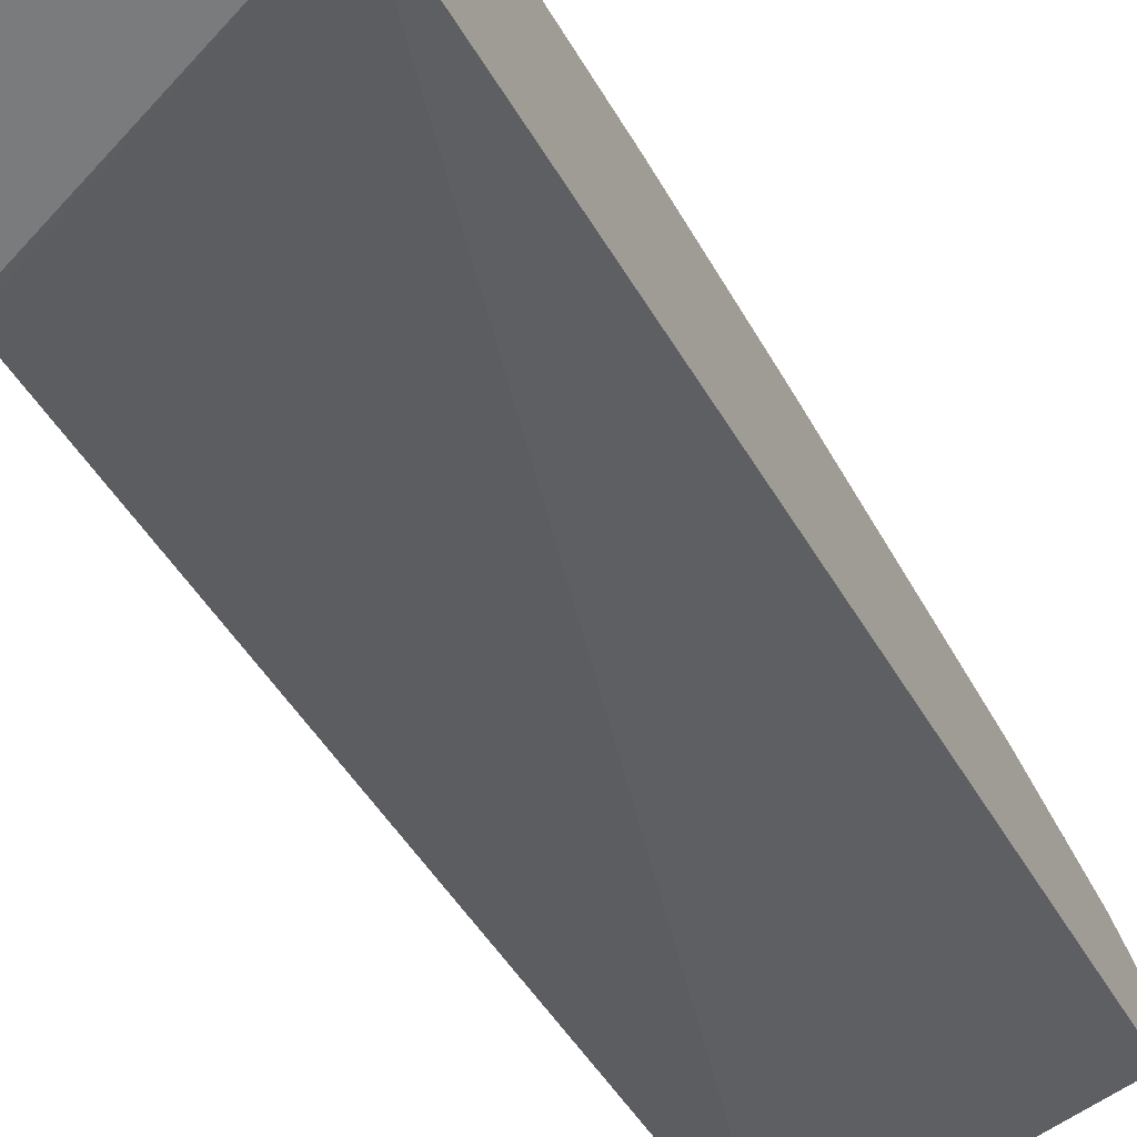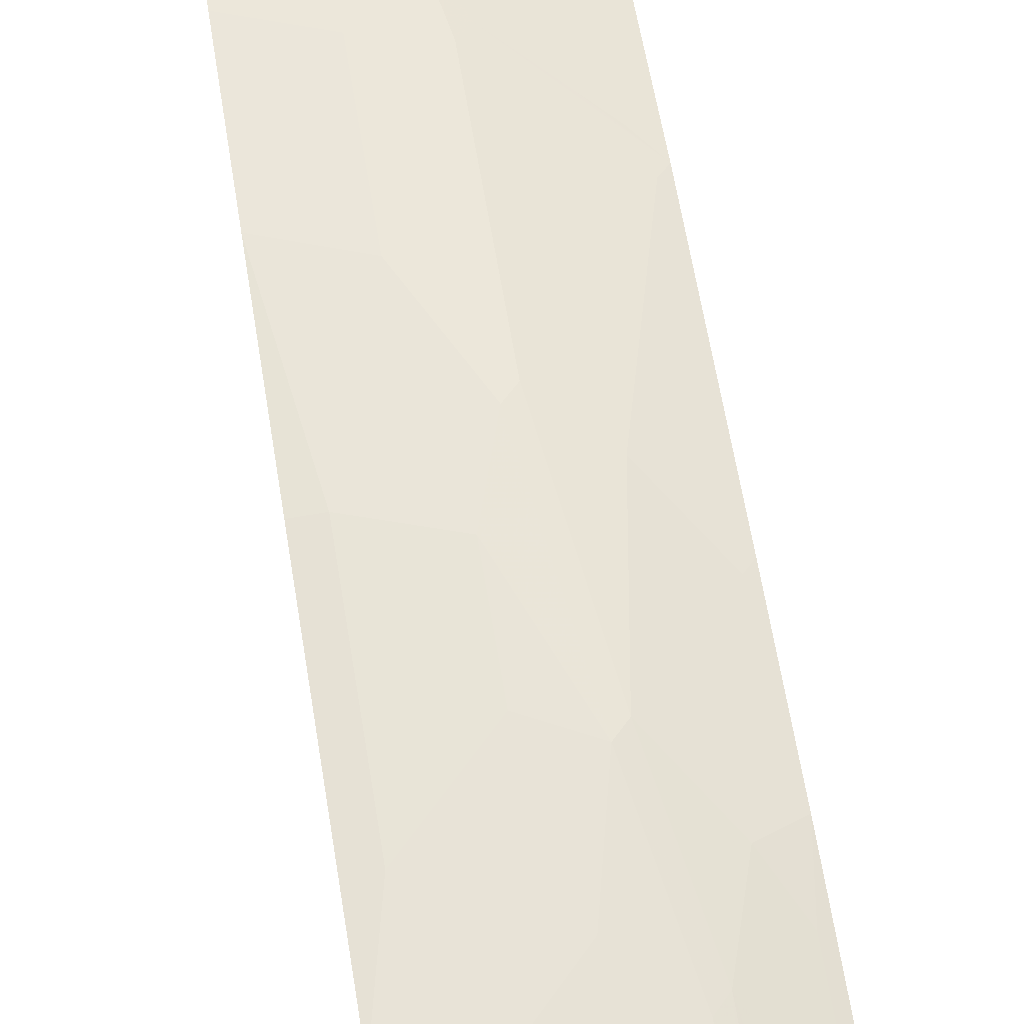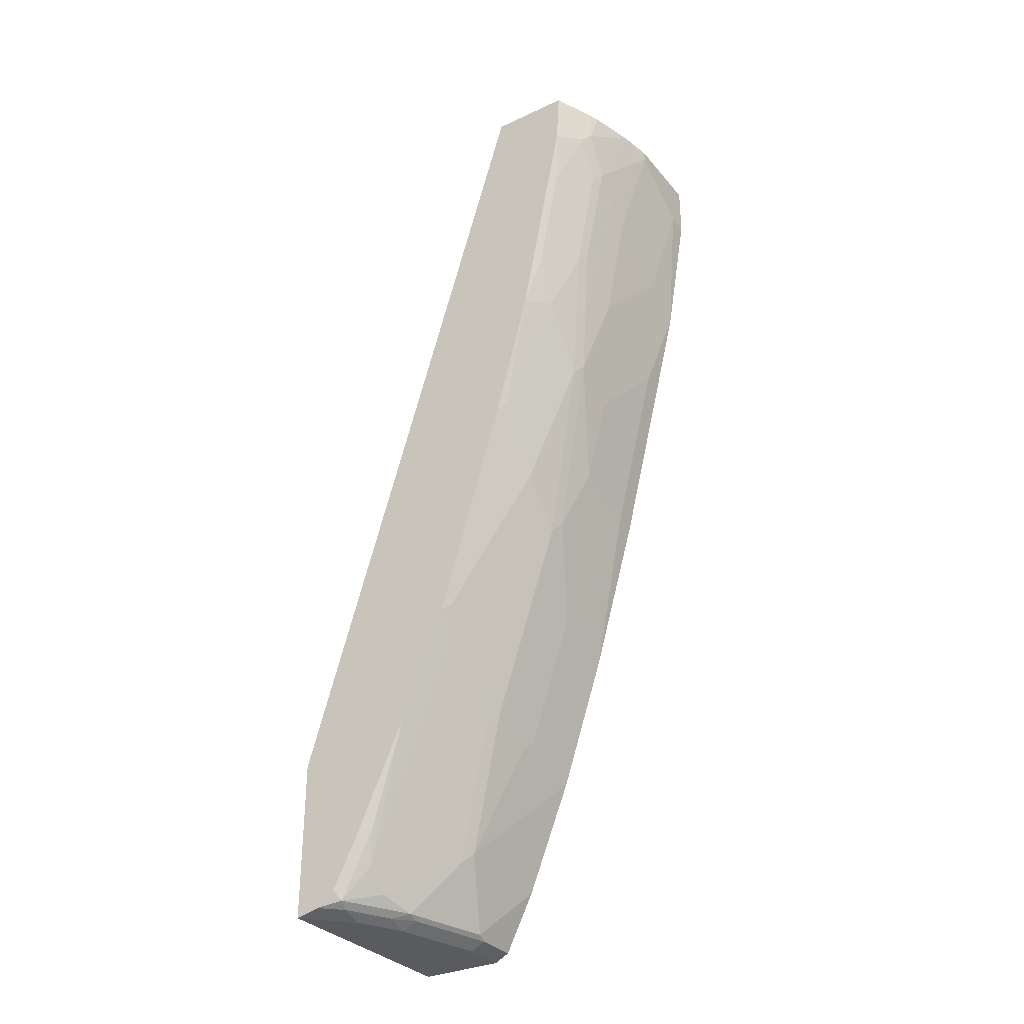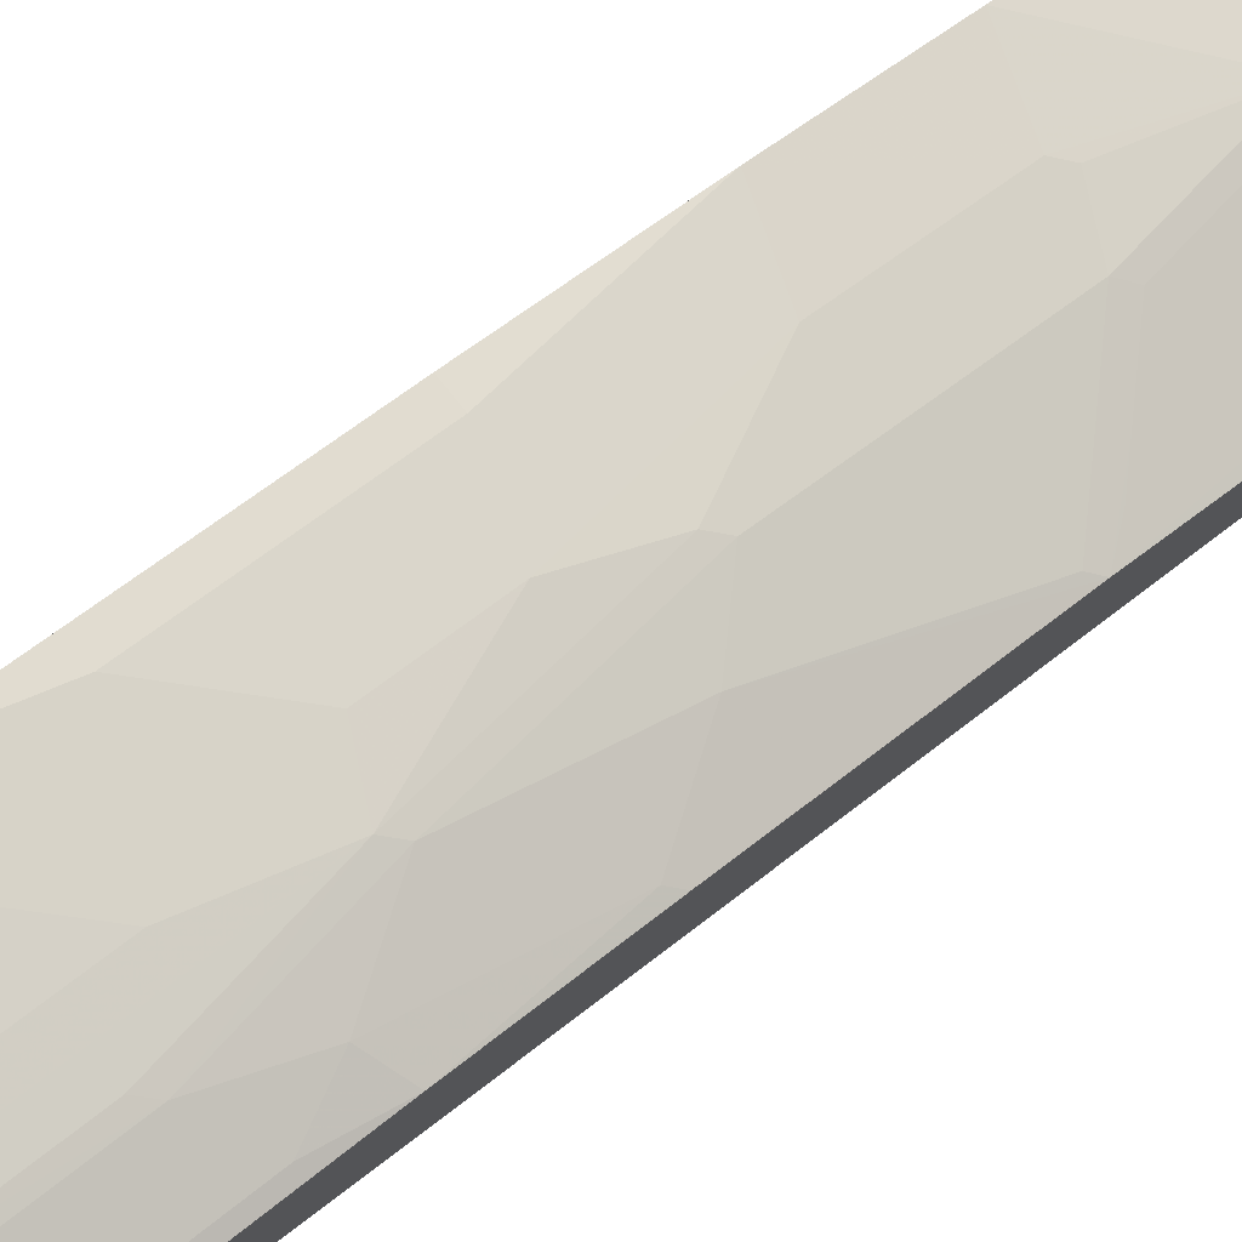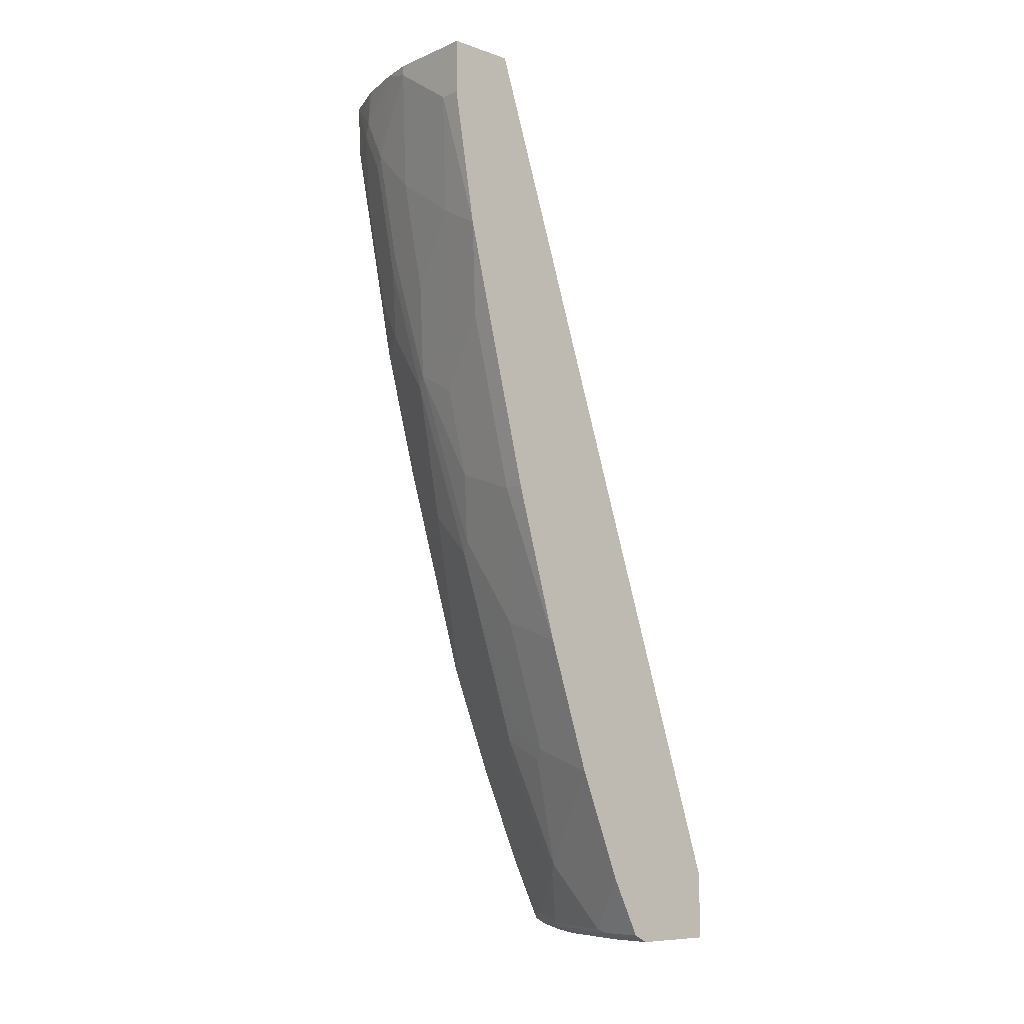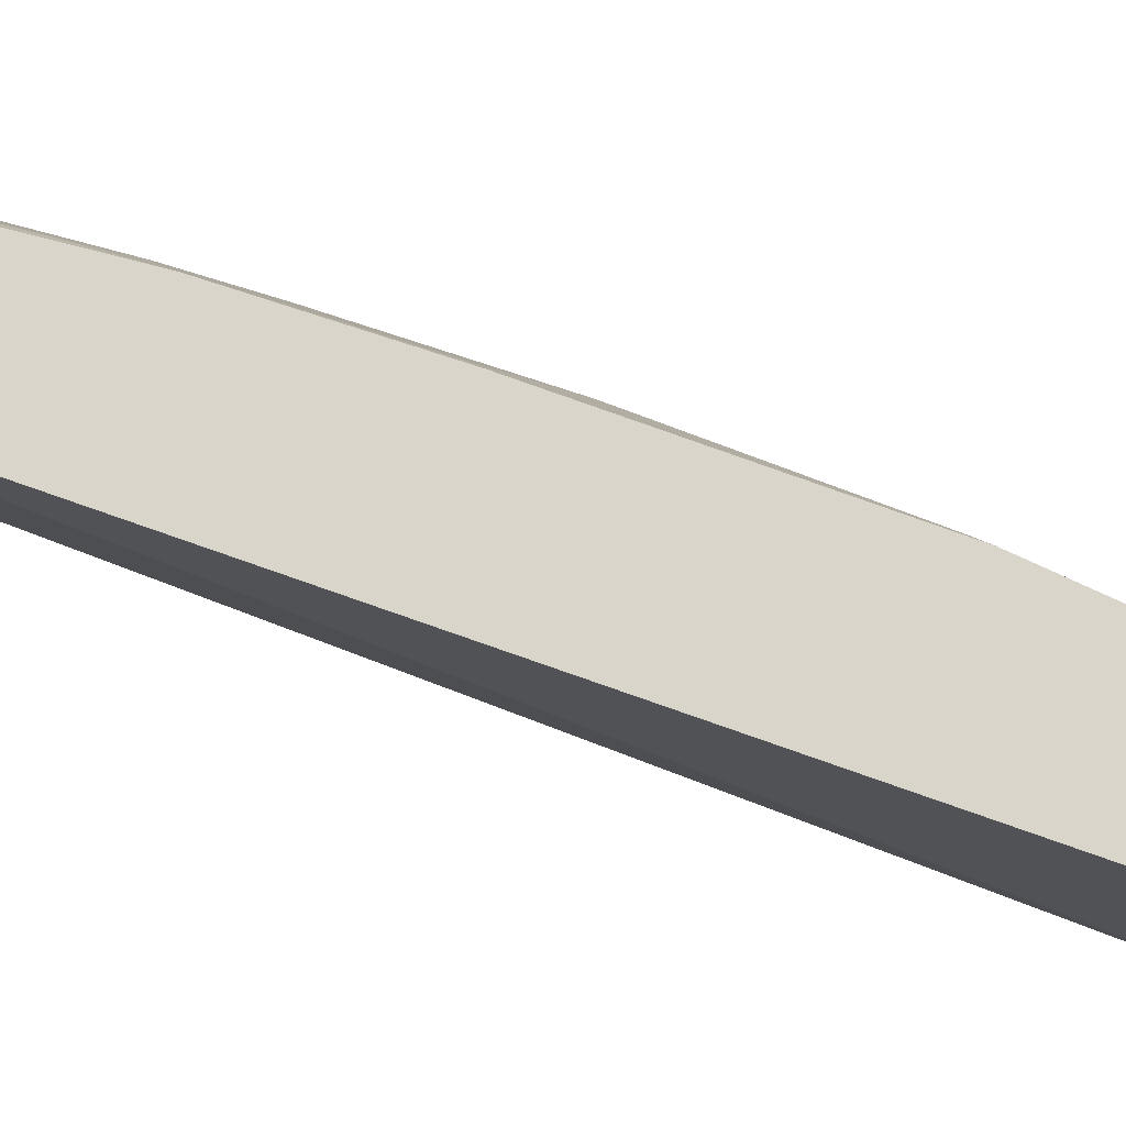
<metadata>
{"format":"obj","ext":"obj","renderer":"f3d","projection":"perspective","resolution":1024,"background":"white","views":[{"elev":-58.3,"azim":26.2,"up":"+Z"},{"elev":76.8,"azim":170.6,"up":"+Z"},{"elev":-32.1,"azim":-57.0,"up":"+Y"},{"elev":78.2,"azim":-128.9,"up":"+Z"},{"elev":-8.7,"azim":47.8,"up":"+Y"},{"elev":-15.5,"azim":-100.5,"up":"+Z"}]}
</metadata>
<code>
v -0.0006718 -0.07369 0.6325
v -0.0006718 -0.07369 0.5838
v -0.06487 -0.07369 0.6325
v -0.0006718 -0.1136 0.6325
v -0.1602 -0.07369 0.5451
v -0.0006718 -0.6973 0.3757
v -0.08847 -0.07369 0.6282
v -0.06487 -0.08112 0.6325
v -0.01623 -0.1136 0.6325
v -0.0006718 -0.2116 0.6159
v -0.1602 -0.07369 0.603
v -0.1602 -0.598 0.3855
v -0.0006718 -0.746 0.3757
v -0.1602 -0.6307 0.3757
v -0.1602 -0.6267 0.3768
v -0.08989 -0.07369 0.6279
v -0.1297 -0.09731 0.6162
v -0.1135 -0.1298 0.6162
v -0.09729 -0.146 0.6162
v -0.08108 -0.1622 0.6162
v -0.03244 -0.1946 0.6162
v -0.01623 -0.2757 0.6
v -0.0006718 -0.2757 0.6
v -0.143 -0.07369 0.6105
v -0.1602 -0.1107 0.601
v -0.1378 -0.1055 0.6122
v -0.0006718 -0.746 0.4379
v -0.1595 -0.746 0.3757
v -0.1602 -0.7458 0.3757
v -0.1223 -0.07369 0.619
v -0.1297 -0.07369 0.6162
v -0.1216 -0.1378 0.6122
v -0.1216 -0.219 0.596
v -0.1135 -0.2108 0.6
v -0.09729 -0.3082 0.5838
v -0.08108 -0.2433 0.6
v -0.04865 -0.2595 0.6
v -0.06487 -0.3243 0.5838
v -0.01623 -0.3406 0.5838
v -0.0006718 -0.3406 0.5838
v -0.1602 -0.1136 0.6007
v -0.1541 -0.1541 0.596
v -0.1378 -0.1865 0.596
v -0.03244 -0.746 0.4379
v -0.0006718 -0.7408 0.4482
v -0.1297 -0.746 0.4054
v -0.1459 -0.7419 0.4075
v -0.1602 -0.7419 0.3932
v -0.1378 -0.2676 0.5797
v -0.1054 -0.3163 0.5797
v -0.06487 -0.3892 0.5676
v -0.08919 -0.446 0.5473
v -0.08108 -0.4378 0.5513
v -0.01623 -0.4054 0.5676
v -0.0006718 -0.4054 0.5676
v -0.1602 -0.1946 0.5845
v -0.1541 -0.2352 0.5797
v -0.09729 -0.746 0.4216
v -0.03244 -0.7405 0.4487
v -0.09729 -0.7405 0.4325
v -0.0006718 -0.7405 0.4487
v -0.1135 -0.7419 0.4237
v -0.1541 -0.7378 0.4095
v -0.1602 -0.7316 0.4064
v -0.1602 -0.2757 0.5683
v -0.1541 -0.3649 0.5473
v -0.1216 -0.4135 0.5473
v -0.04865 -0.5027 0.5351
v -0.1541 -0.527 0.4987
v -0.1216 -0.5595 0.4987
v -0.08919 -0.5919 0.4987
v -0.08108 -0.5838 0.5027
v -0.04865 -0.6 0.5027
v -0.0006718 -0.5196 0.5348
v -0.04055 -0.7378 0.45
v -0.1054 -0.7378 0.4338
v -0.0006718 -0.7302 0.4539
v -0.1216 -0.7378 0.4257
v -0.1297 -0.7297 0.4277
v -0.1459 -0.7135 0.4277
v -0.1541 -0.7216 0.4176
v -0.1602 -0.6992 0.4226
v -0.1602 -0.3711 0.5427
v -0.1602 -0.5332 0.494
v -0.09729 -0.6 0.4926
v -0.07299 -0.6892 0.4662
v -0.05676 -0.6081 0.4987
v -0.0006718 -0.6169 0.5024
v -0.0006718 -0.7194 0.4593
v -0.0006718 -0.7079 0.465
v -0.03244 -0.7297 0.4541
v -0.0006718 -0.6979 0.47
v -0.07299 -0.7216 0.45
v -0.08108 -0.7297 0.444
v -0.08108 -0.6973 0.4602
v -0.1602 -0.6143 0.4616
v -0.1541 -0.6892 0.4338
v -0.09729 -0.6811 0.4602
v -0.1297 -0.6486 0.4602
v -0.1297 -0.5676 0.4926
v -0.1459 -0.5513 0.4926
v -0.1602 -0.6954 0.4246
f 50 67 52
f 51 68 54
f 52 69 70
f 52 70 71
f 52 71 72
f 52 72 73
f 52 73 68
f 52 68 53
f 52 67 69
f 60 75 76
f 54 74 55
f 58 60 62
f 59 61 75
f 59 75 60
f 60 76 62
f 61 77 75
f 62 76 78
f 63 78 79
f 49 57 65
f 63 79 80
f 54 68 74
f 49 67 50
f 42 56 65
f 49 65 66
f 63 80 81
f 35 51 38
f 35 50 52
f 35 52 53
f 35 53 51
f 39 51 54
f 39 54 55
f 39 55 40
f 41 56 42
f 42 65 57
f 49 66 67
f 42 57 49
f 44 45 59
f 44 59 60
f 44 60 58
f 45 61 59
f 46 58 62
f 46 62 47
f 47 62 78
f 47 78 63
f 47 63 48
f 48 63 64
f 42 49 43
f 63 81 82
f 80 96 97
f 65 83 66
f 76 95 79
f 79 95 98
f 79 98 80
f 33 35 34
f 80 97 81
f 80 98 99
f 80 99 100
f 80 100 101
f 80 101 84
f 80 84 96
f 81 97 82
f 82 97 102
f 84 101 100
f 84 100 85
f 85 100 99
f 85 99 98
f 85 98 95
f 85 95 86
f 86 92 88
f 90 92 91
f 96 102 97
f 76 86 95
f 76 93 86
f 76 94 93
f 76 79 78
f 66 83 67
f 67 83 84
f 67 84 69
f 68 73 74
f 69 84 70
f 70 84 85
f 70 85 71
f 71 85 86
f 71 86 87
f 71 87 73
f 63 82 64
f 71 73 72
f 73 86 88
f 73 88 74
f 75 77 89
f 75 89 90
f 75 90 91
f 75 91 92
f 75 92 86
f 75 86 93
f 75 93 94
f 75 94 76
f 73 87 86
f 33 50 35
f 51 53 68
f 33 43 49
f 1 6 2
f 2 6 5
f 3 7 8
f 4 9 10
f 5 6 12
f 5 12 15
f 5 15 14
f 5 14 29
f 5 29 48
f 5 48 64
f 5 64 82
f 5 82 102
f 5 102 96
f 5 96 84
f 5 84 83
f 5 83 65
f 5 65 56
f 5 56 41
f 5 41 25
f 5 25 11
f 6 13 28
f 1 13 6
f 1 27 13
f 1 45 27
f 1 61 45
f 33 49 50
f 1 2 5
f 1 5 11
f 1 11 24
f 1 24 31
f 1 31 30
f 1 30 16
f 1 16 7
f 1 7 3
f 1 3 8
f 6 28 29
f 1 8 9
f 1 4 10
f 1 10 23
f 1 23 40
f 1 40 55
f 1 55 74
f 1 74 88
f 1 88 92
f 1 90 89
f 1 89 77
f 1 77 61
f 1 9 4
f 6 29 14
f 1 92 90
f 6 15 12
f 19 35 36
f 19 36 20
f 20 36 21
f 21 36 35
f 21 35 37
f 21 37 22
f 22 37 35
f 22 35 38
f 22 38 51
f 22 51 39
f 22 39 40
f 25 41 26
f 26 41 42
f 26 42 43
f 26 43 33
f 26 33 32
f 27 45 44
f 28 46 47
f 28 47 48
f 6 14 15
f 28 48 29
f 18 35 19
f 18 34 35
f 22 40 23
f 18 32 33
f 7 17 18
f 18 33 34
f 7 18 8
f 8 18 19
f 8 19 20
f 8 20 21
f 7 16 17
f 9 21 10
f 10 21 22
f 10 22 23
f 11 25 26
f 8 21 9
f 11 17 24
f 13 27 44
f 13 44 58
f 13 58 46
f 13 46 28
f 16 30 17
f 17 26 18
f 17 30 31
f 11 26 17
f 17 31 24
f 18 26 32

</code>
